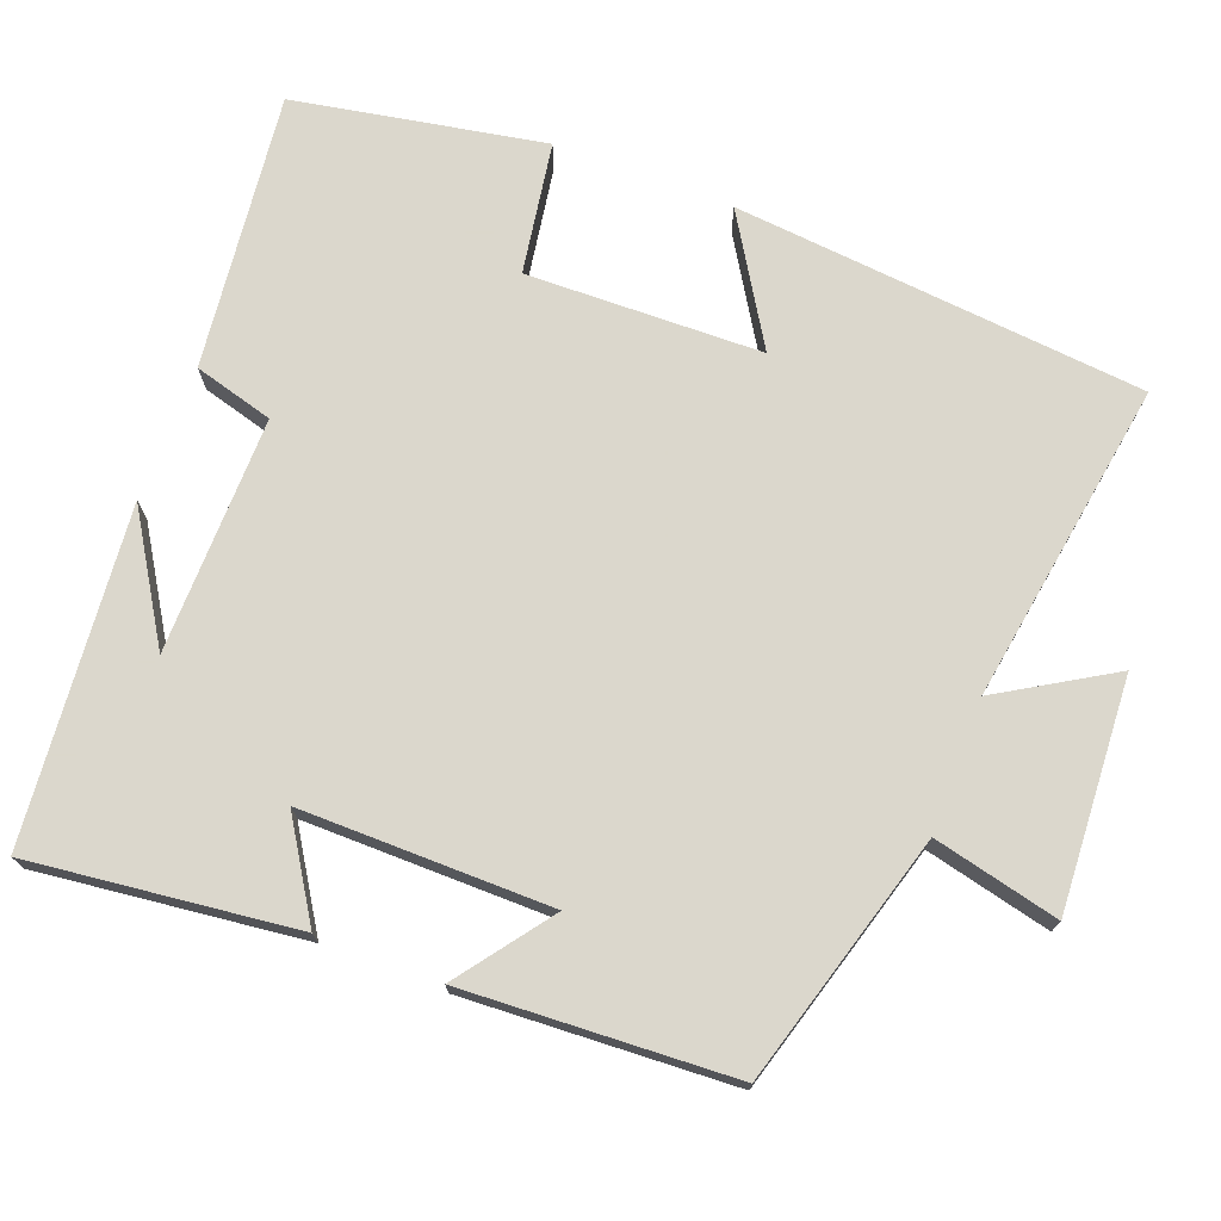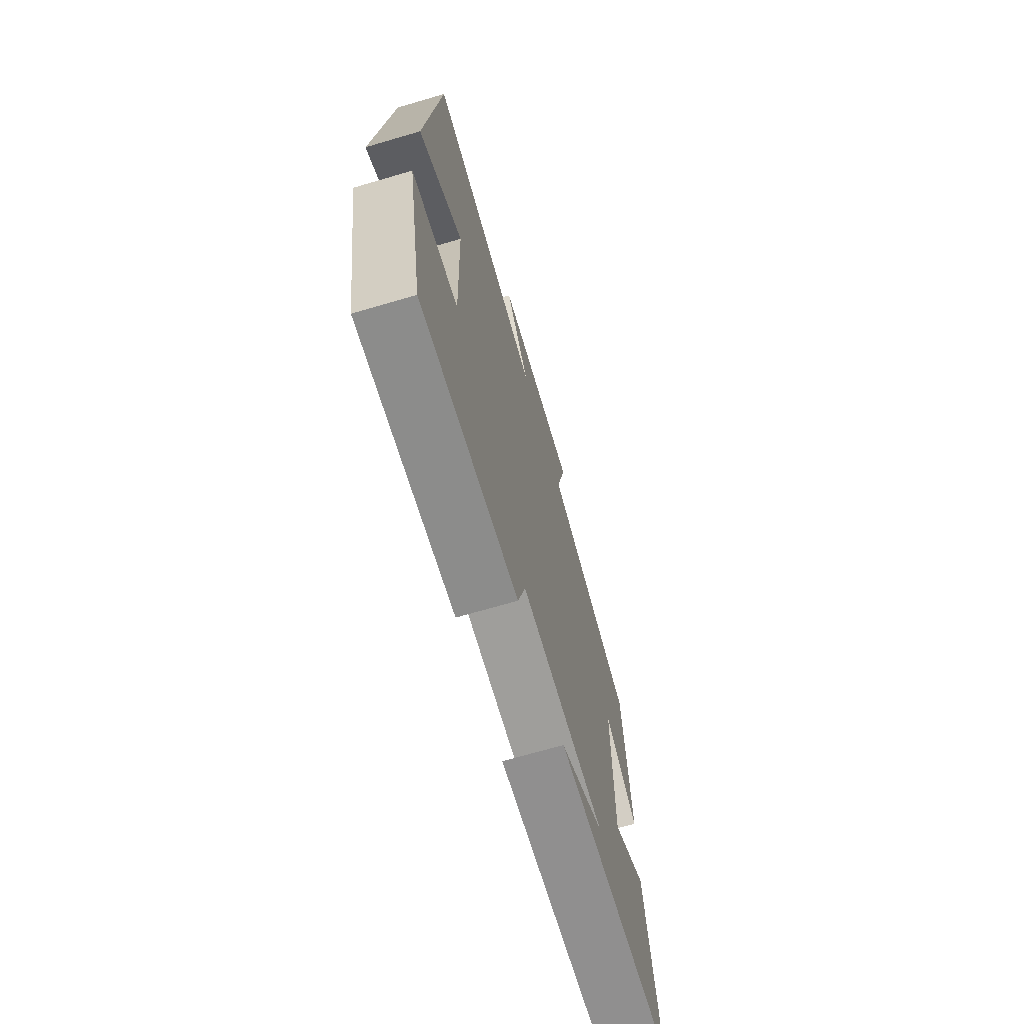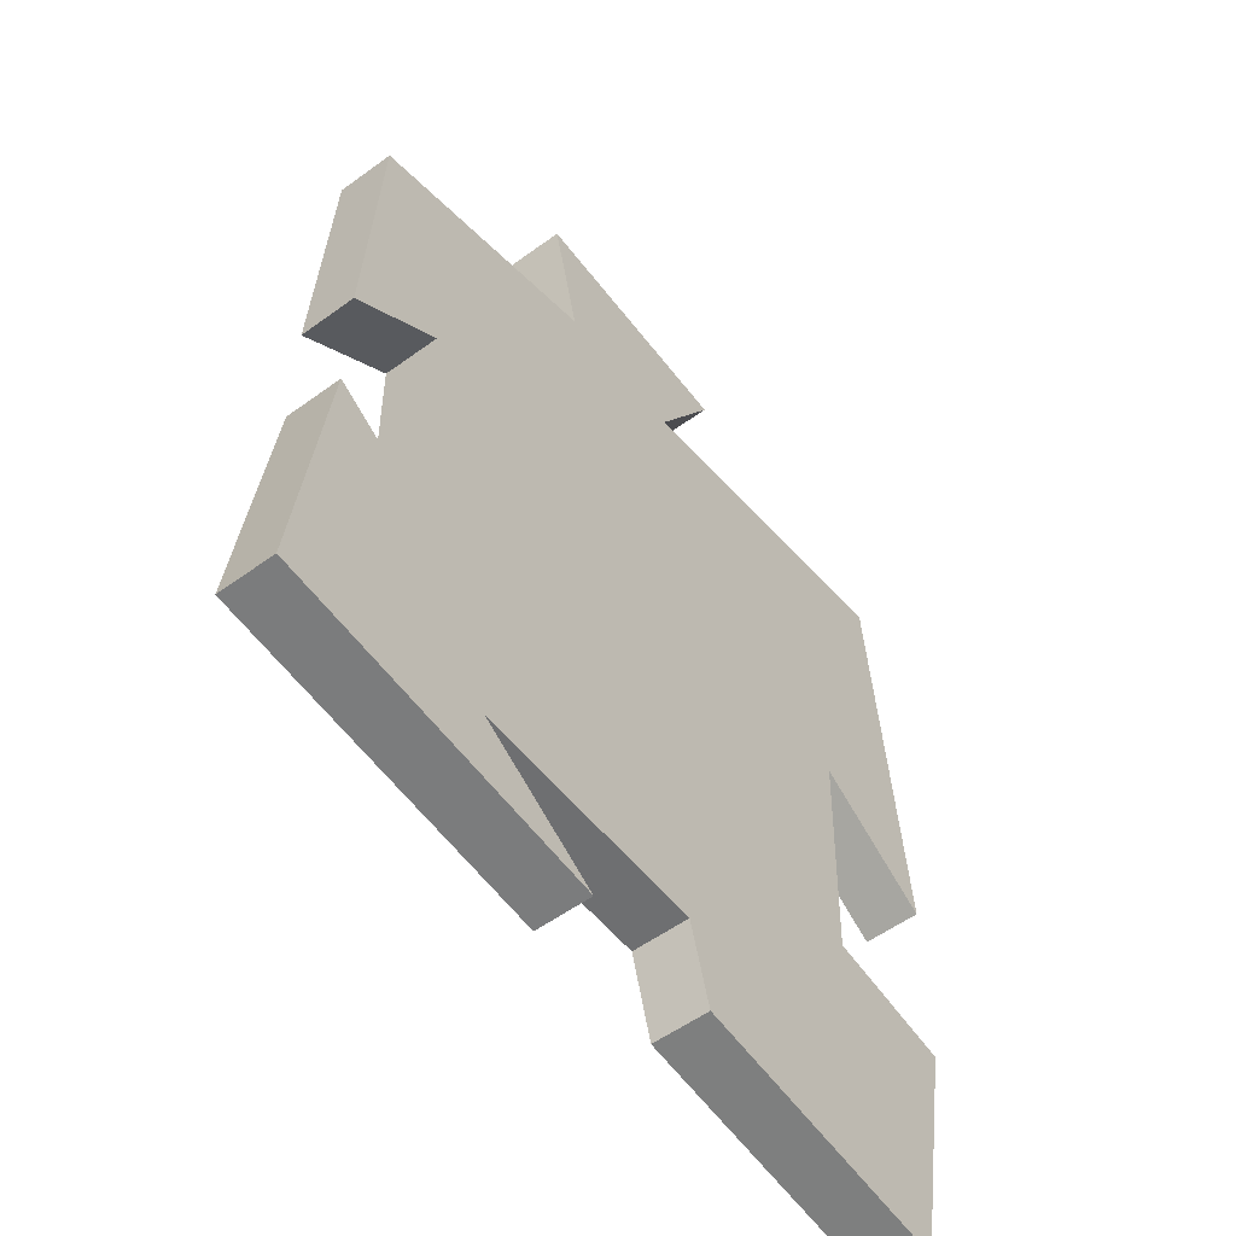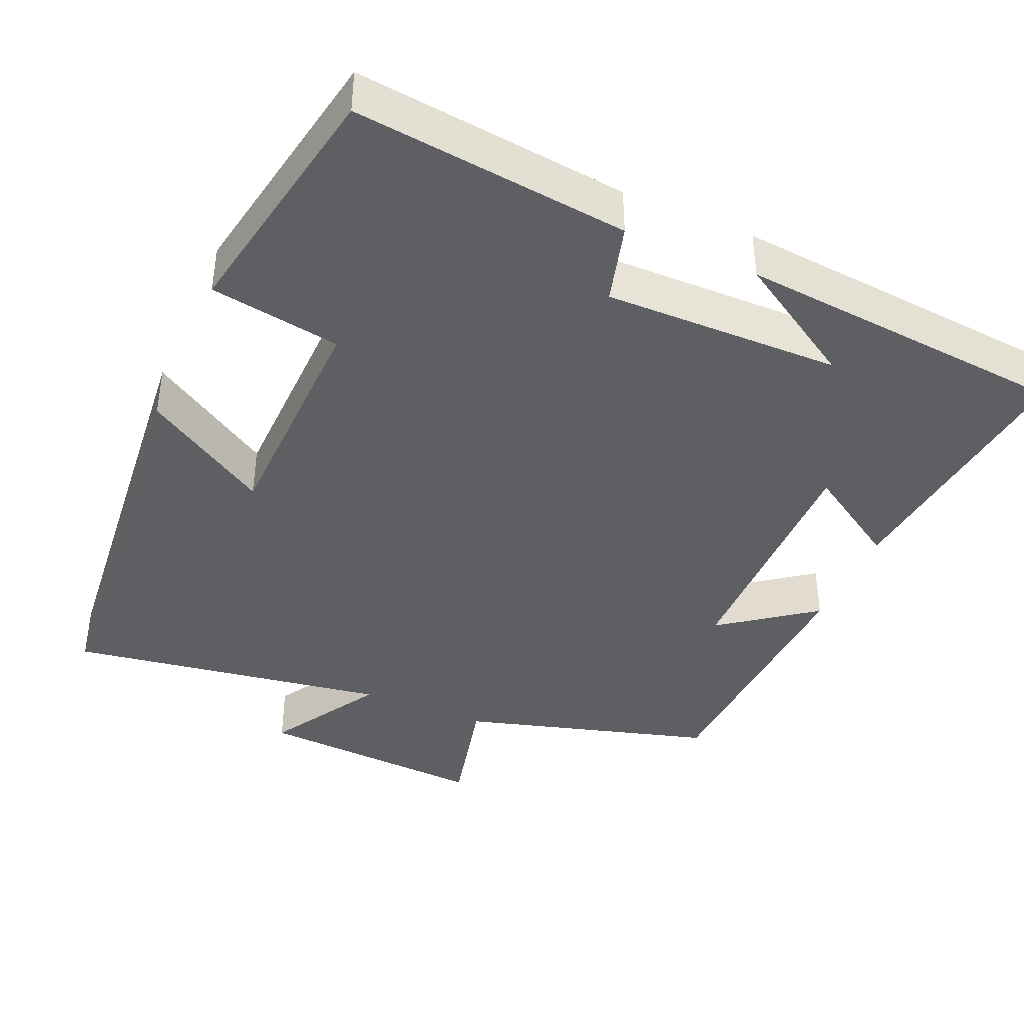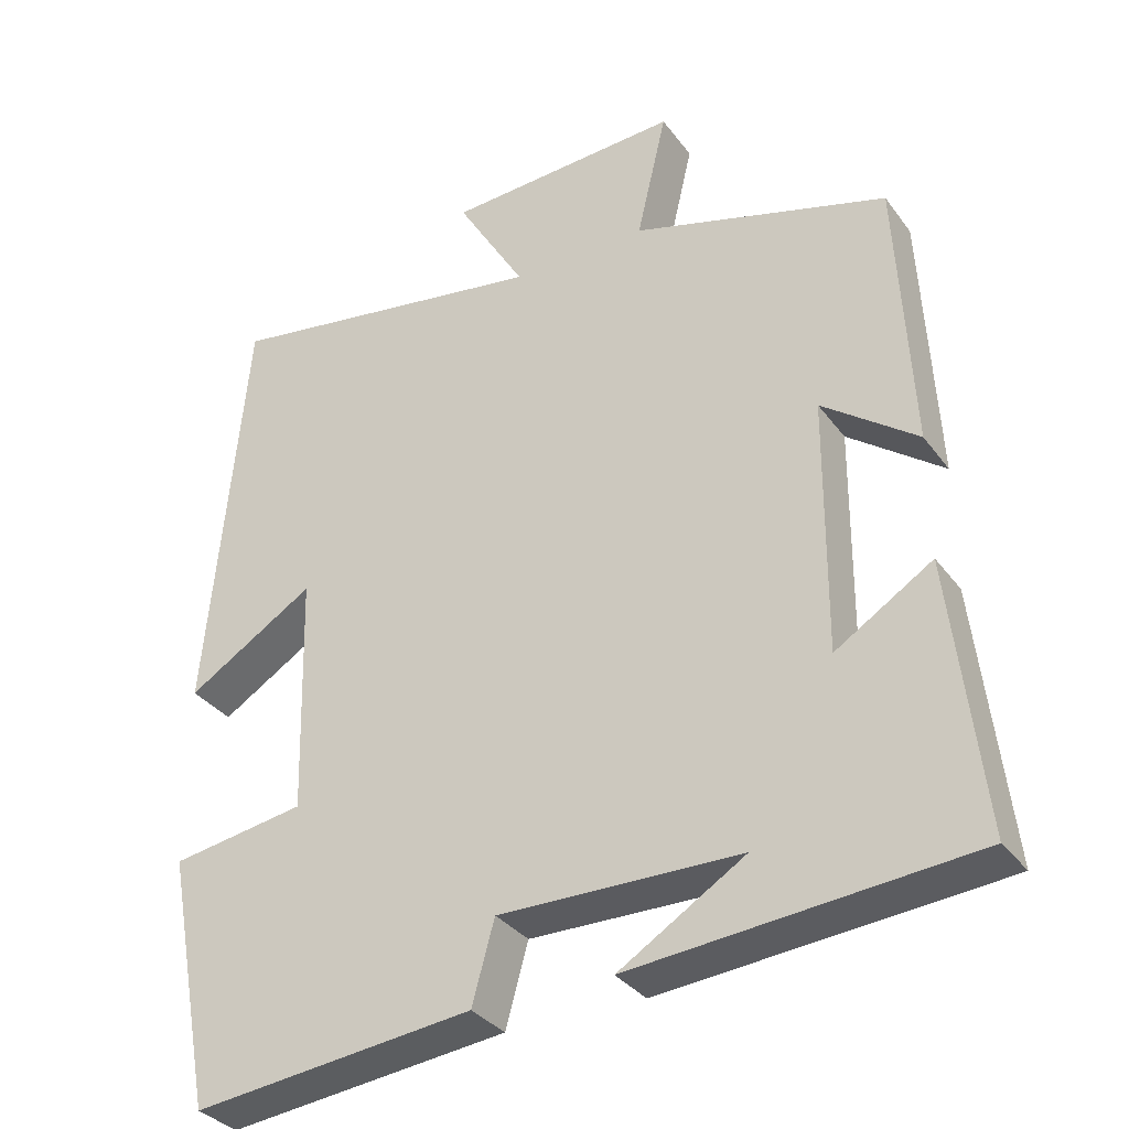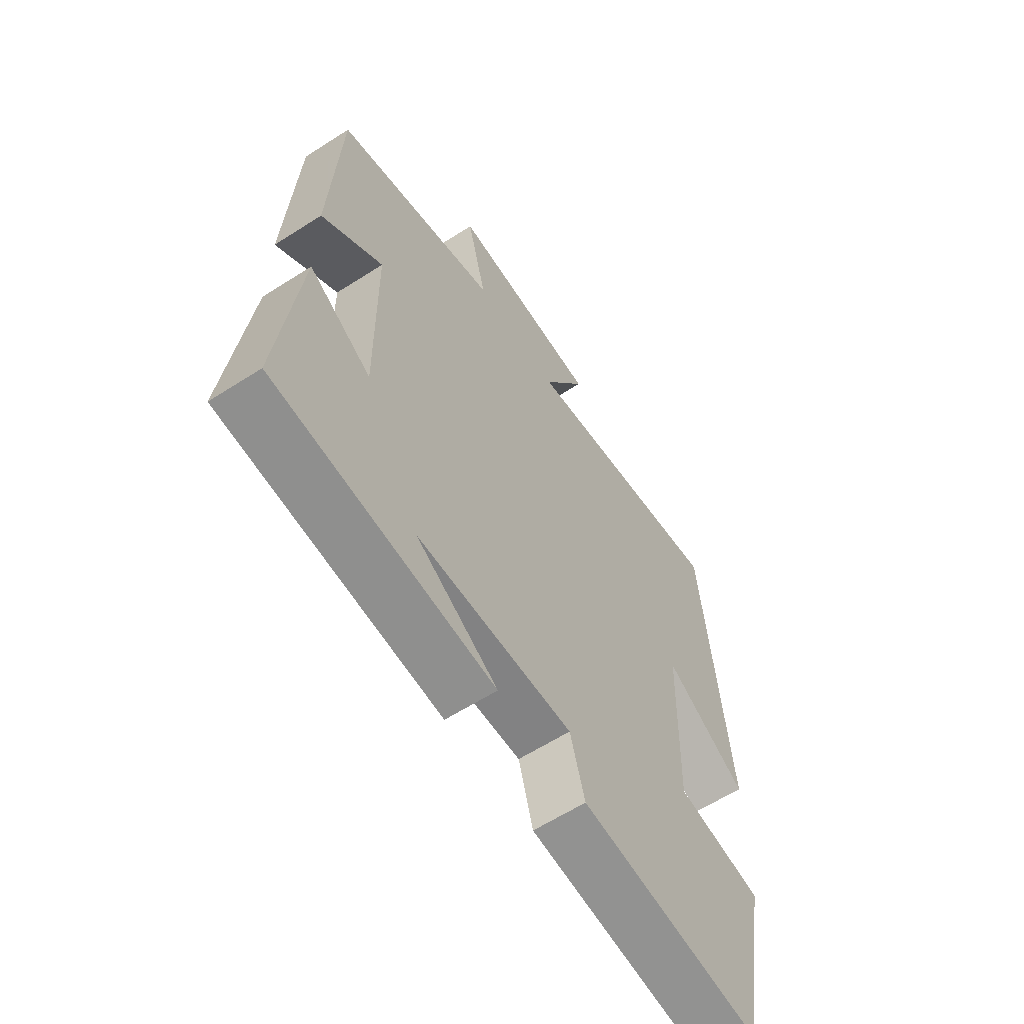
<metadata>
{"format":"obj","ext":"obj","renderer":"f3d","projection":"perspective","resolution":1024,"background":"white","views":[{"elev":73.4,"azim":-69.1,"up":"+Y"},{"elev":-70.1,"azim":106.3,"up":"+Z"},{"elev":-55.0,"azim":-52.4,"up":"+Z"},{"elev":-40.8,"azim":156.6,"up":"+Y"},{"elev":-33.4,"azim":-149.3,"up":"+Z"},{"elev":-61.3,"azim":-56.8,"up":"+Z"}]}
</metadata>
<code>
v 0.439 0.07 -0.541
v 0.076 0.07 -0.5
v 0.047 0.07 -0.395
v -0.265 0.07 -0.399
v -0.102 0.07 -0.5
v -0.541 0.07 -0.461
v -0.5 0.07 -0.111
v -0.375 0.07 -0.19
v -0.377 0.07 0.14
v -0.5 0.07 0.049
v -0.481 0.07 0.405
v -0.15 0.07 0.5
v -0.189 0.07 0.666
v 0.115 0.07 0.648
v 0.026 0.07 0.5
v 0.45 0.07 0.566
v 0.5 0.07 0.024
v 0.335 0.07 0.126
v 0.327 0.07 -0.184
v 0.5 0.07 -0.212
v 0.439 0 -0.541
v 0.076 0 -0.5
v 0.047 0 -0.395
v -0.265 0 -0.399
v -0.102 0 -0.5
v -0.541 0 -0.461
v -0.5 0 -0.111
v -0.375 0 -0.19
v -0.377 0 0.14
v -0.5 0 0.049
v -0.481 0 0.405
v -0.15 0 0.5
v -0.189 0 0.666
v 0.115 0 0.648
v 0.026 0 0.5
v 0.45 0 0.566
v 0.5 0 0.024
v 0.335 0 0.126
v 0.327 0 -0.184
v 0.5 0 -0.212
f 19 20 1 2
f 18 19 2 3
f 15 16 17 18
f 15 18 3 4
f 12 13 14 15
f 12 15 4
f 9 10 11 12
f 8 9 12 4
f 7 8 4
f 6 7 4
f 4 5 6
f 22 21 40 39
f 23 22 39 38
f 38 37 36 35
f 24 23 38 35
f 35 34 33 32
f 24 35 32
f 32 31 30 29
f 24 32 29 28
f 24 28 27
f 24 27 26
f 26 25 24
f 1 21 22 2
f 2 22 23 3
f 3 23 24 4
f 4 24 25 5
f 5 25 26 6
f 6 26 27 7
f 7 27 28 8
f 8 28 29 9
f 9 29 30 10
f 10 30 31 11
f 11 31 32 12
f 12 32 33 13
f 13 33 34 14
f 14 34 35 15
f 15 35 36 16
f 16 36 37 17
f 17 37 38 18
f 18 38 39 19
f 19 39 40 20
f 20 40 21 1

</code>
